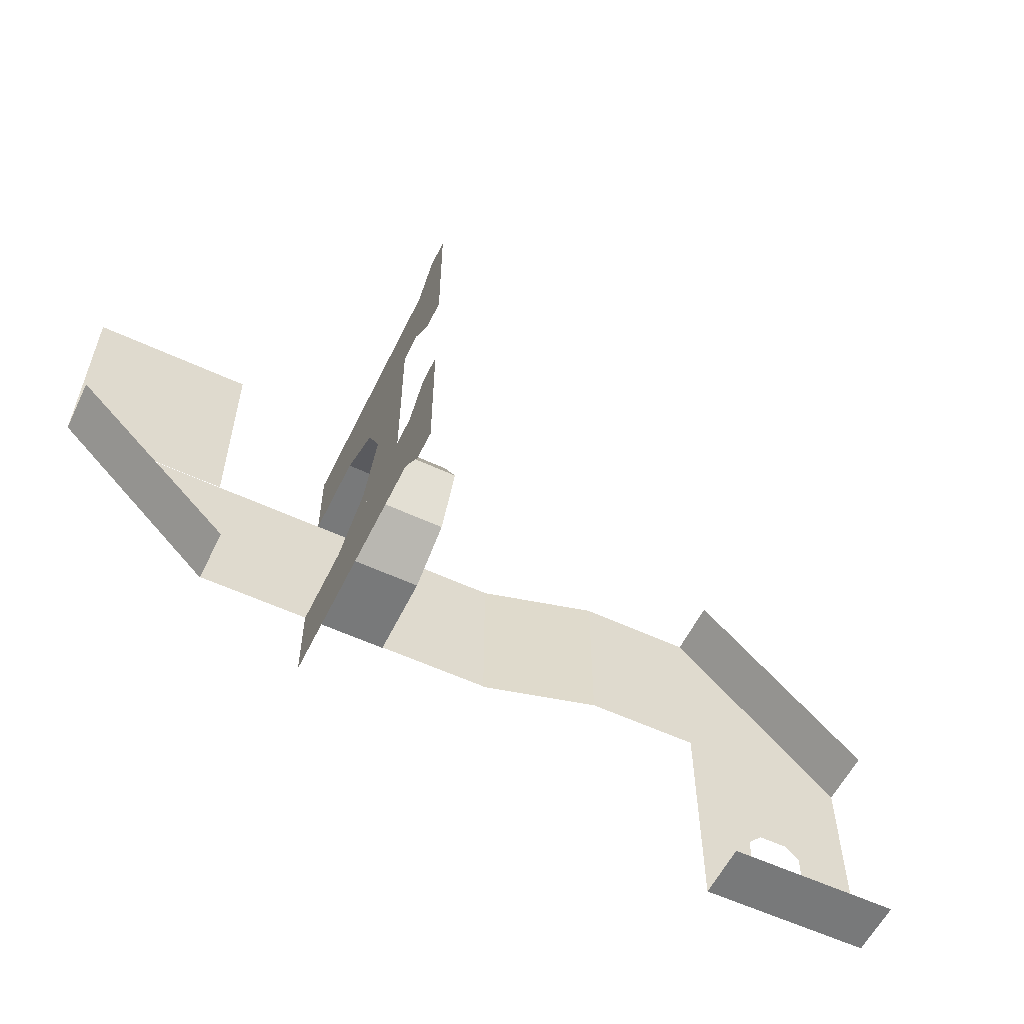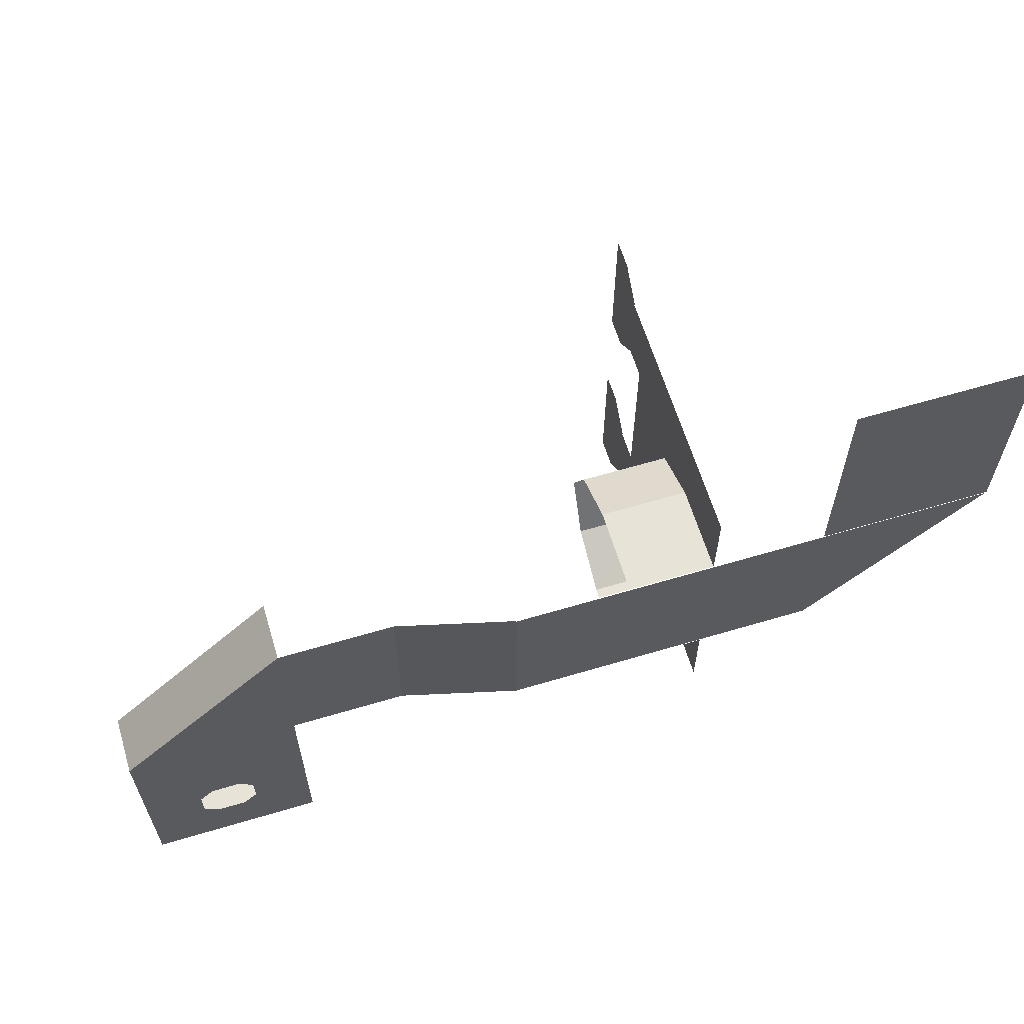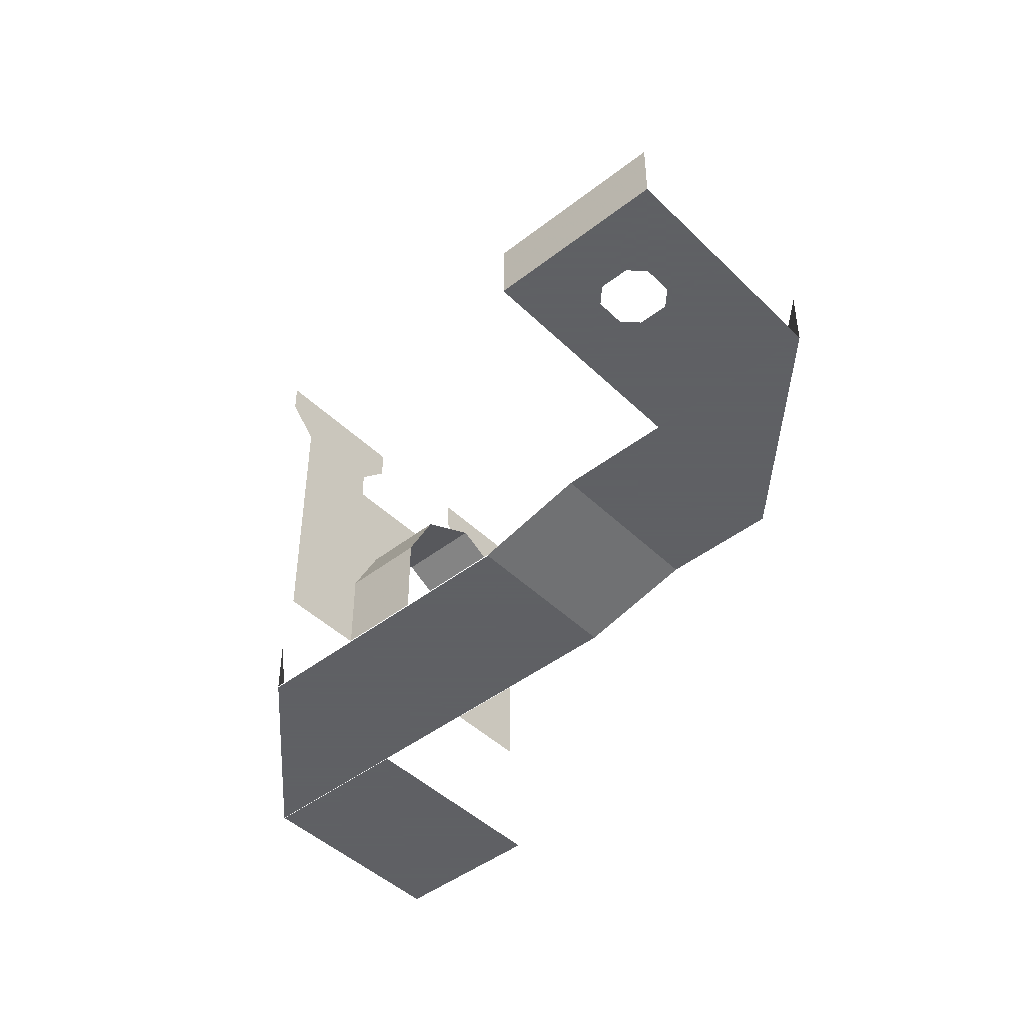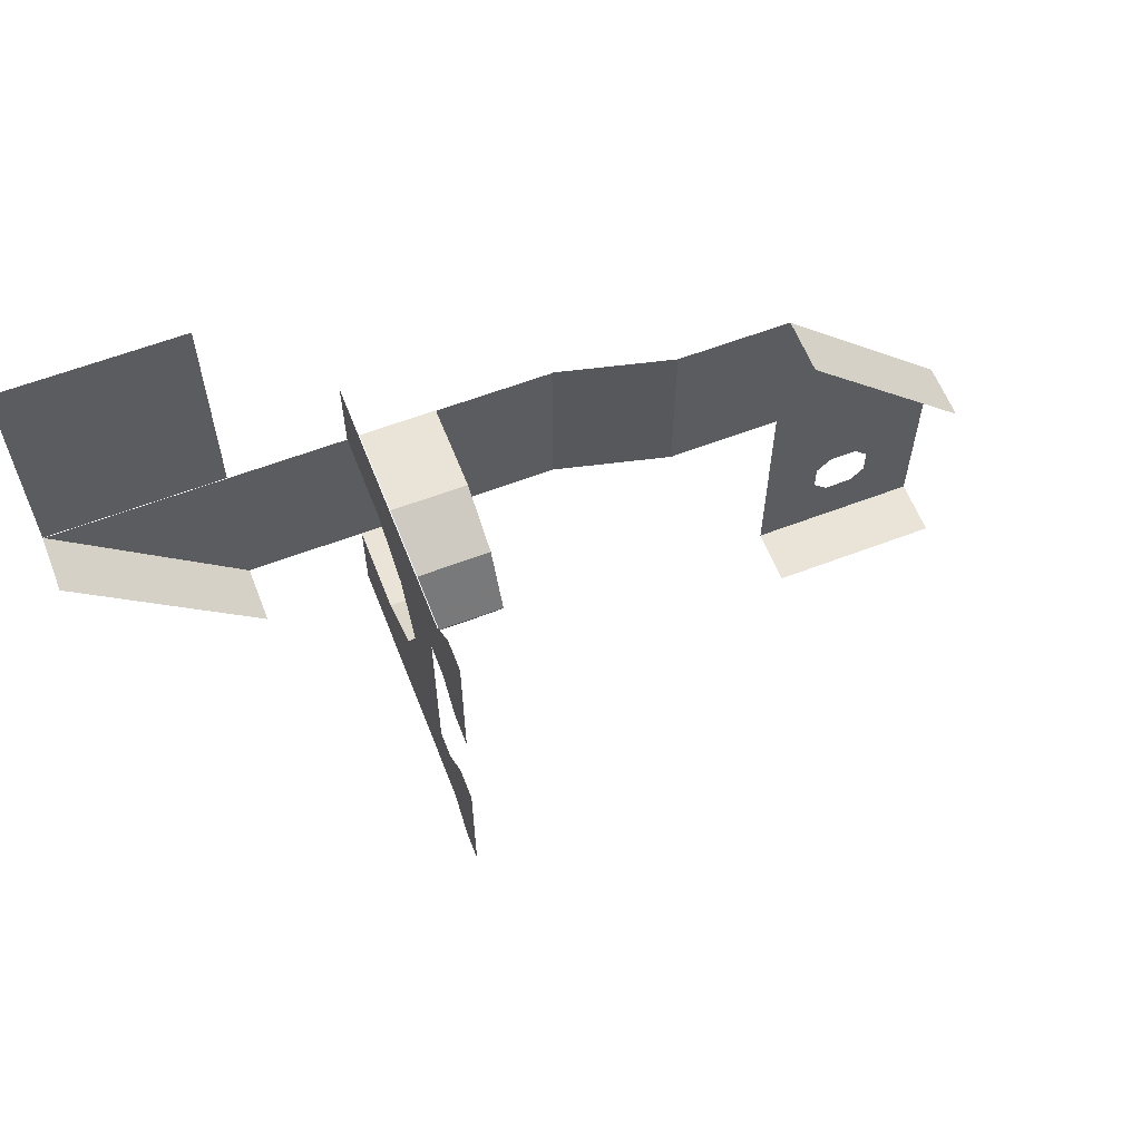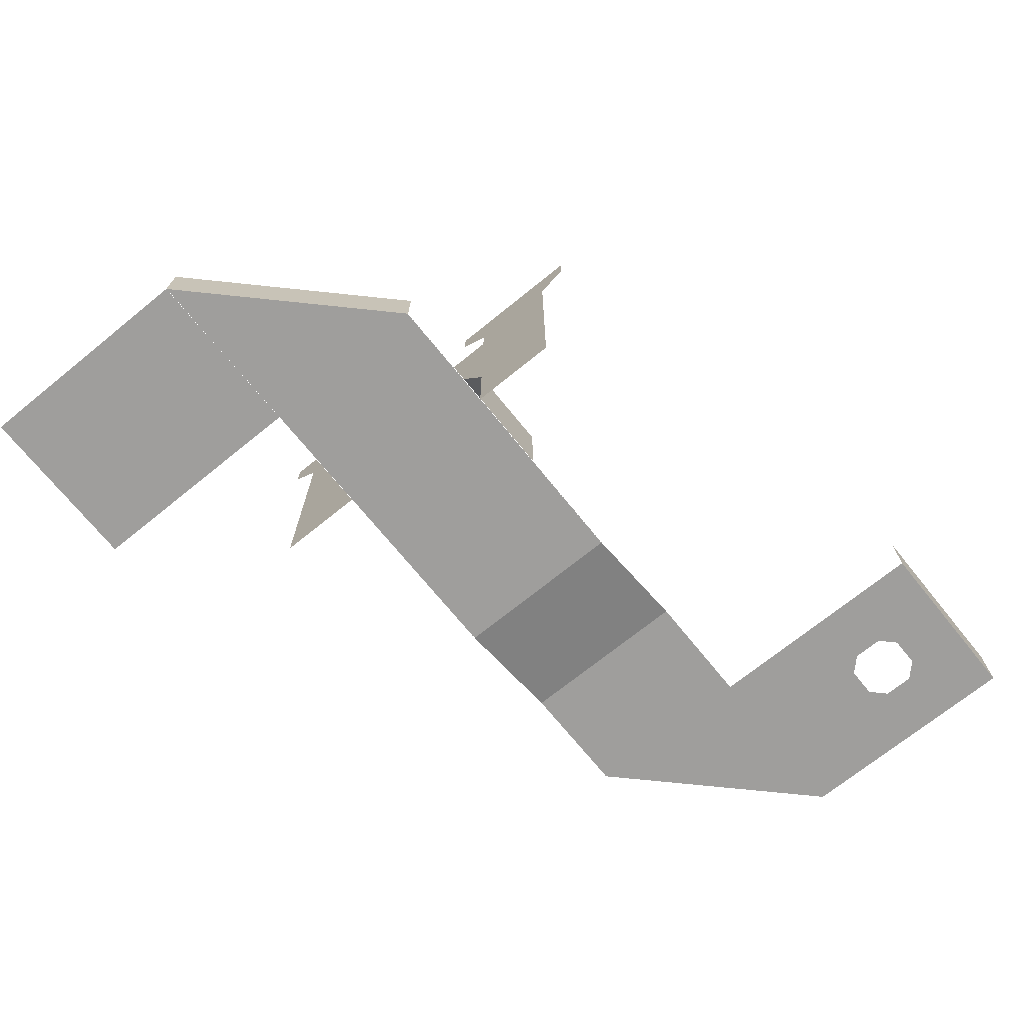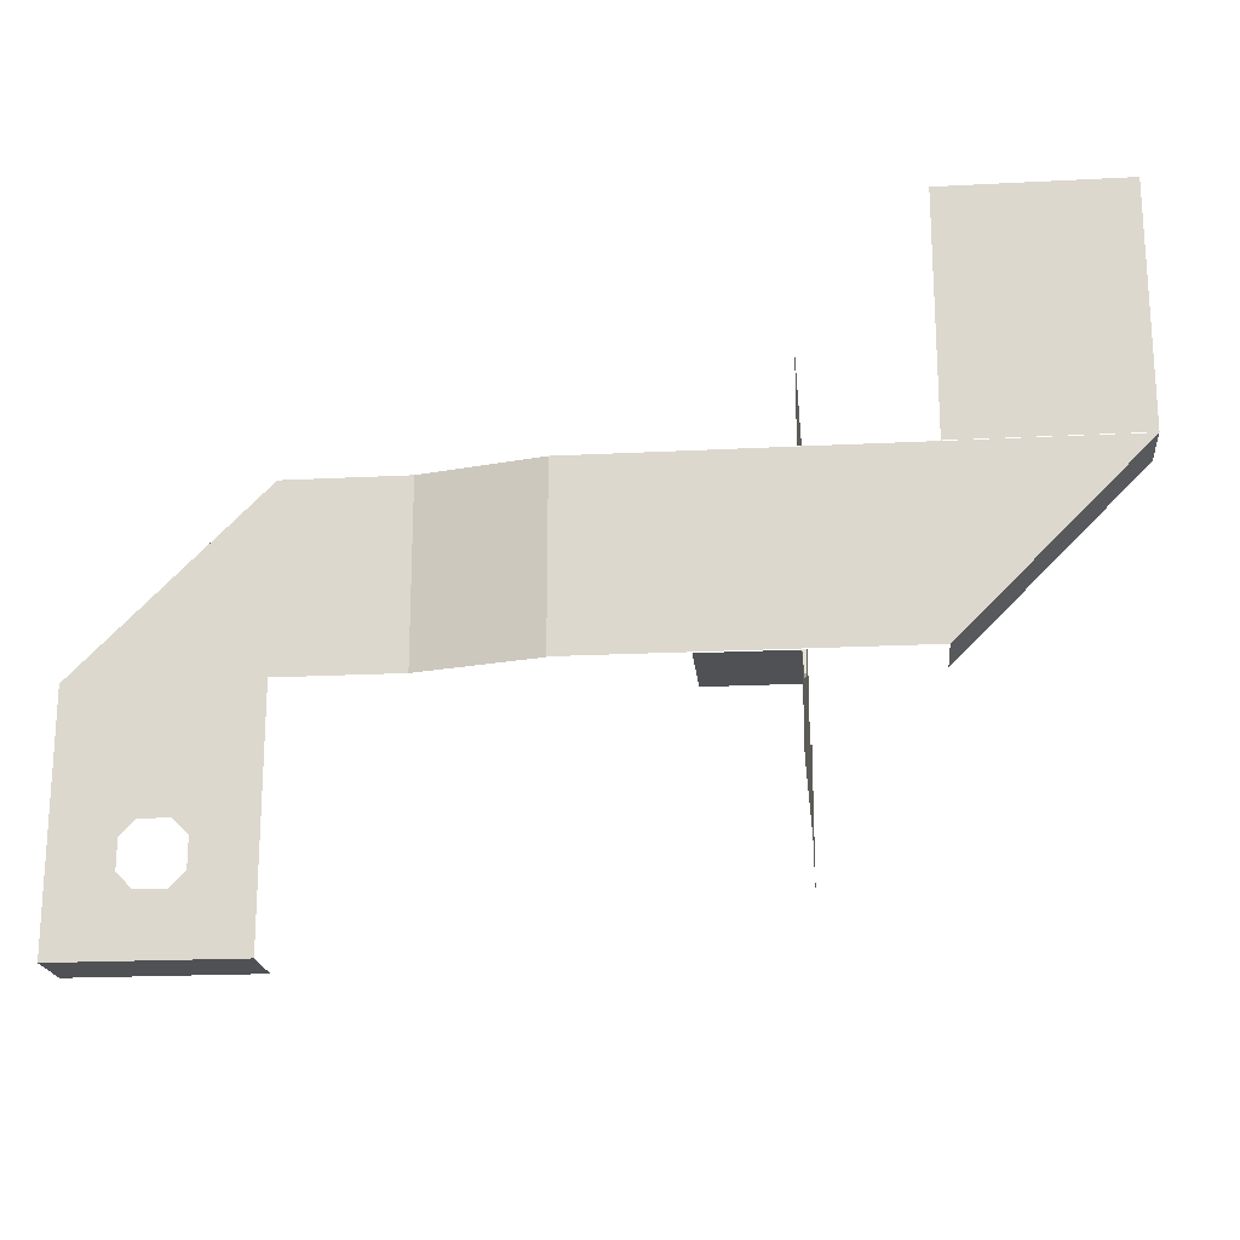
<metadata>
{"format":"obj","ext":"obj","renderer":"f3d","projection":"perspective","resolution":1024,"background":"white","views":[{"elev":-57.7,"azim":154.2,"up":"+Z"},{"elev":62.4,"azim":-16.8,"up":"+Z"},{"elev":-45.3,"azim":-138.1,"up":"+Y"},{"elev":60.9,"azim":158.7,"up":"+Z"},{"elev":-70.9,"azim":129.0,"up":"+Y"},{"elev":-19.8,"azim":5.5,"up":"+Z"}]}
</metadata>
<code>
o Level
v -9 -1 -3
v 10 -2 11
v 16 -2 11
v 6 -2 3
v 10 -2 -3
v -1 -2 -3
v -1 -2 3
v 16 -2 3
v 10 0 -3
v -5 -1 -3
v -5 -1 3
v -9 -1 3
v 3 -2 3
v 3 -2 -3
v 6 -2 -3
v 6 1 3
v 3 1 3
v 3 1 -3
v 6 1 -3
v 6 3 2
v 3 3 2
v 3 3 -2
v 6 3 -2
v 6 4 0
v 3 4 0
v 10 -2 3
v 6 -2 6
v 6 -2 -6
v 6 6 -3
v 6 6 3
v 6 7 -6
v 6 7 -3
v 6 8 -7
v 6 8 -2
v 6 9 -2
v 6 9 -7
v 6 8 7
v 6 8 2
v 6 7 6
v 6 7 3
v 6 9 7
v 6 9 2
v 16 0 3
v -15 -1 -3
v -15 -1 -7
v -9 -1 -7
v -9 -1 -11
v -15 -1 -11
v -9 1 -11
v -15 1 -11
v -11.5 -1 -7
v -11 -1 -7.5
v -12.5 -1 -7
v -13 -1 -7.5
v -11 -1 -8.5
v -11.5 -1 -9
v -13 -1 -8.5
v -12.5 -1 -9
v -9 1 3
v -15 1 -3
v 6 2 6
f 15 18 14
f 19 22 18
f 23 25 22
f 15 19 18
f 19 23 22
f 23 24 25
f 27 16 61
f 8 9 5
f 47 50 48
f 44 59 12
f 40 38 42
f 32 36 31
f 15 31 28
f 29 23 24
f 29 24 30
f 24 30 20
f 16 20 61
f 61 20 30
f 39 30 40
f 27 4 16
f 8 43 9
f 47 49 50
f 44 60 59
f 42 41 40
f 41 37 39
f 40 41 39
f 32 34 35
f 35 36 32
f 36 33 31
f 15 32 31
f 29 19 23
f 39 61 30
f 6 11 7
f 13 16 4
f 17 20 16
f 21 24 20
f 6 10 11
f 13 17 16
f 17 21 20
f 21 25 24
f 5 4 8
f 3 26 2
f 7 15 6
f 56 58 48
f 44 46 45
f 10 12 11
f 5 15 4
f 3 8 26
f 7 4 15
f 54 53 45
f 46 51 52
f 46 52 55
f 54 45 57
f 45 48 57
f 47 46 55
f 47 55 56
f 58 57 48
f 47 56 48
f 44 1 46
f 10 44 12
l 6 5
l 7 13
l 32 29
l 7 8
l 14 6
l 27 39
l 4 26

</code>
